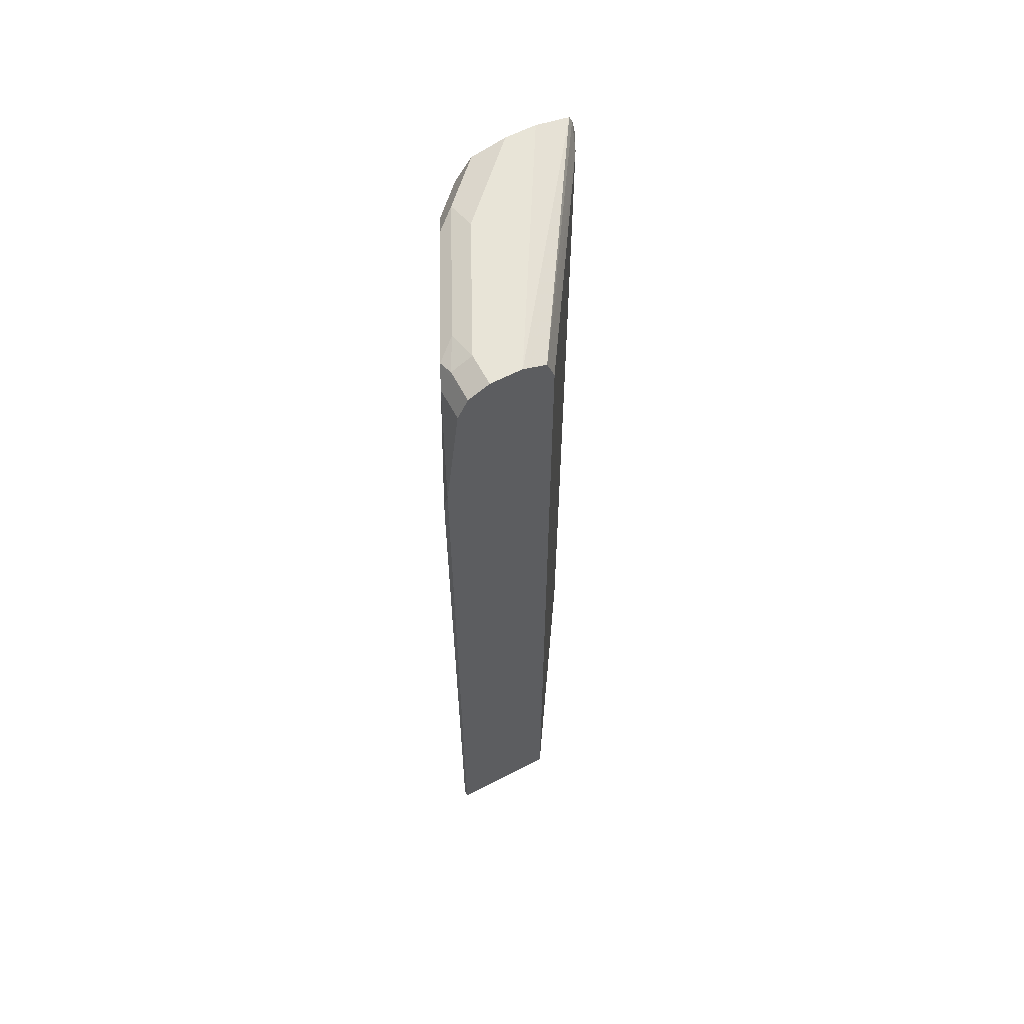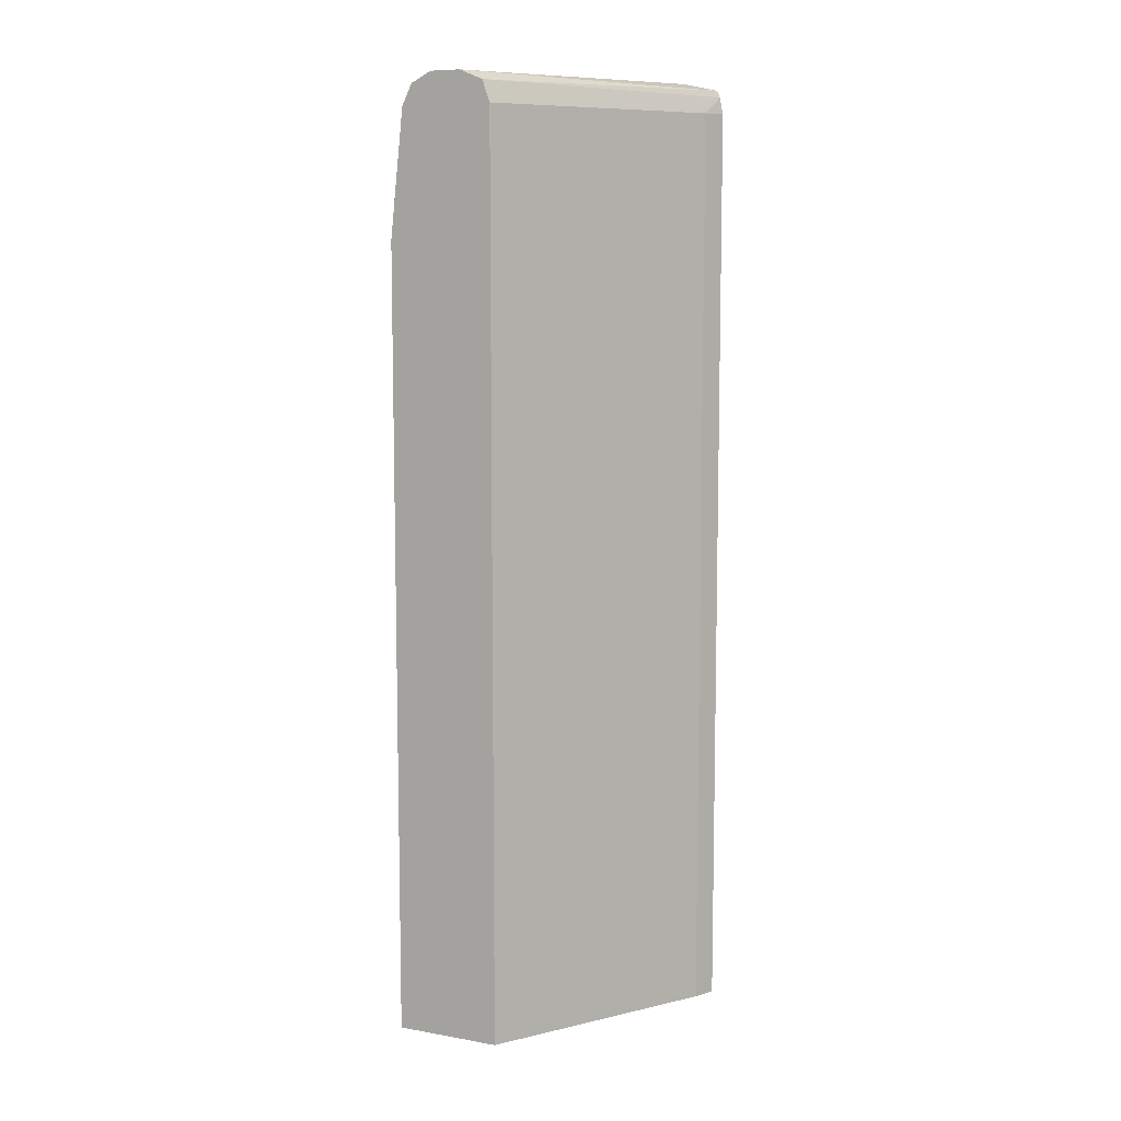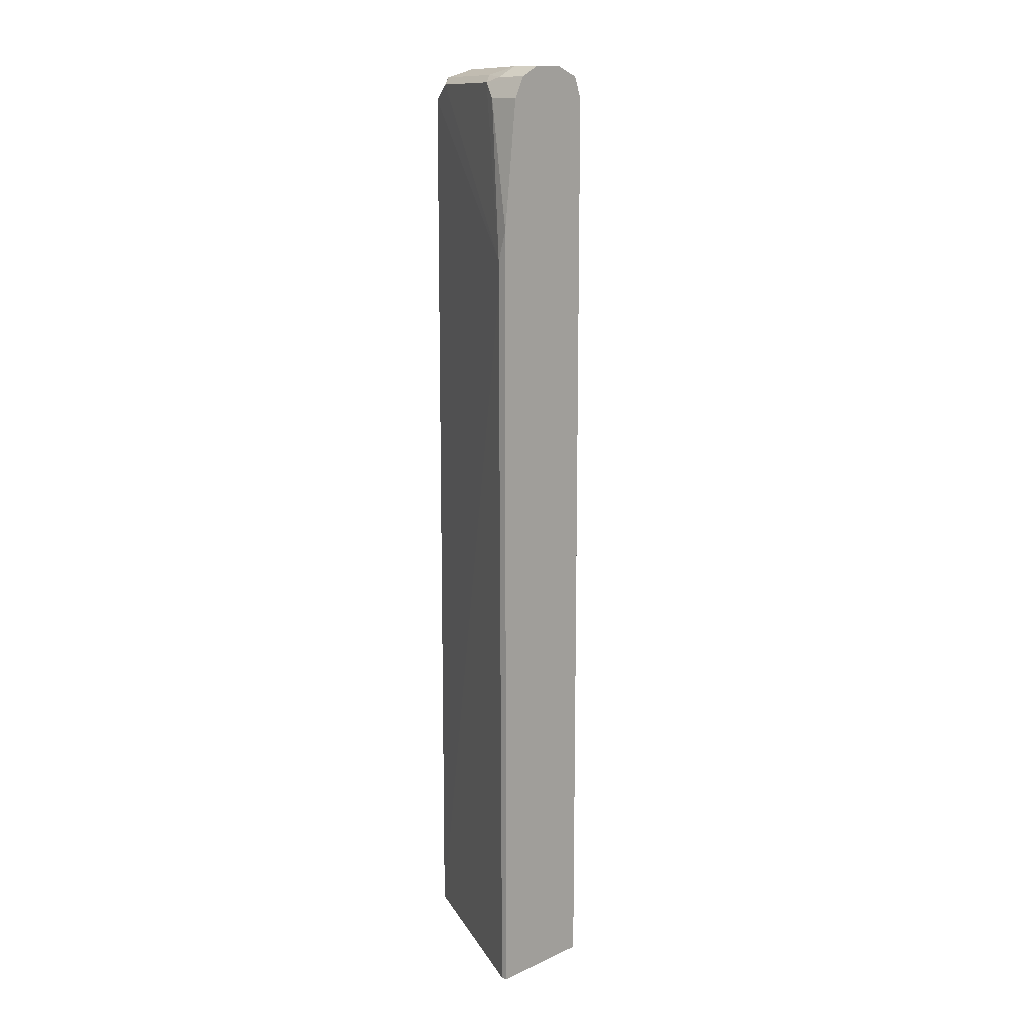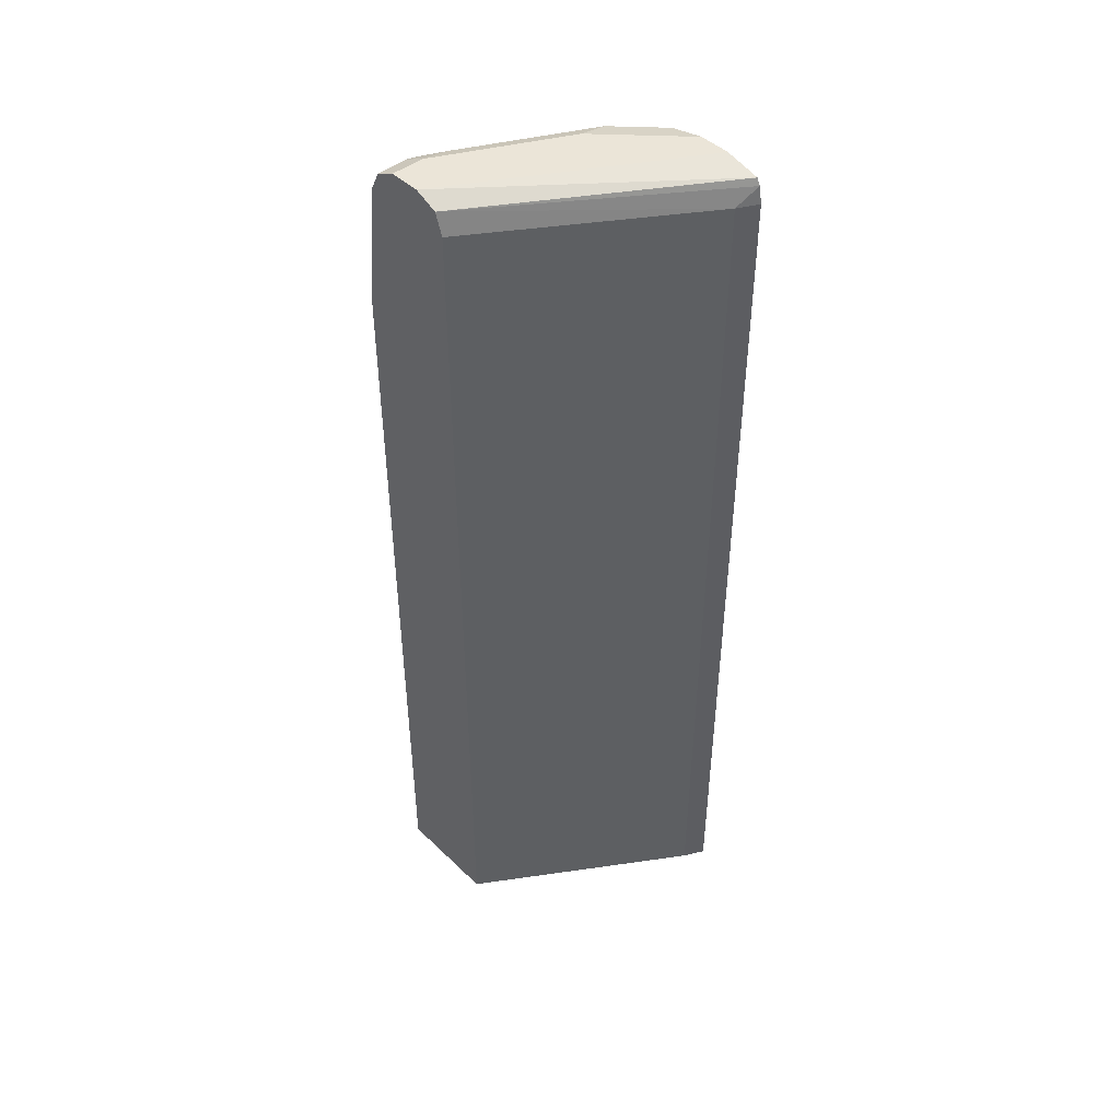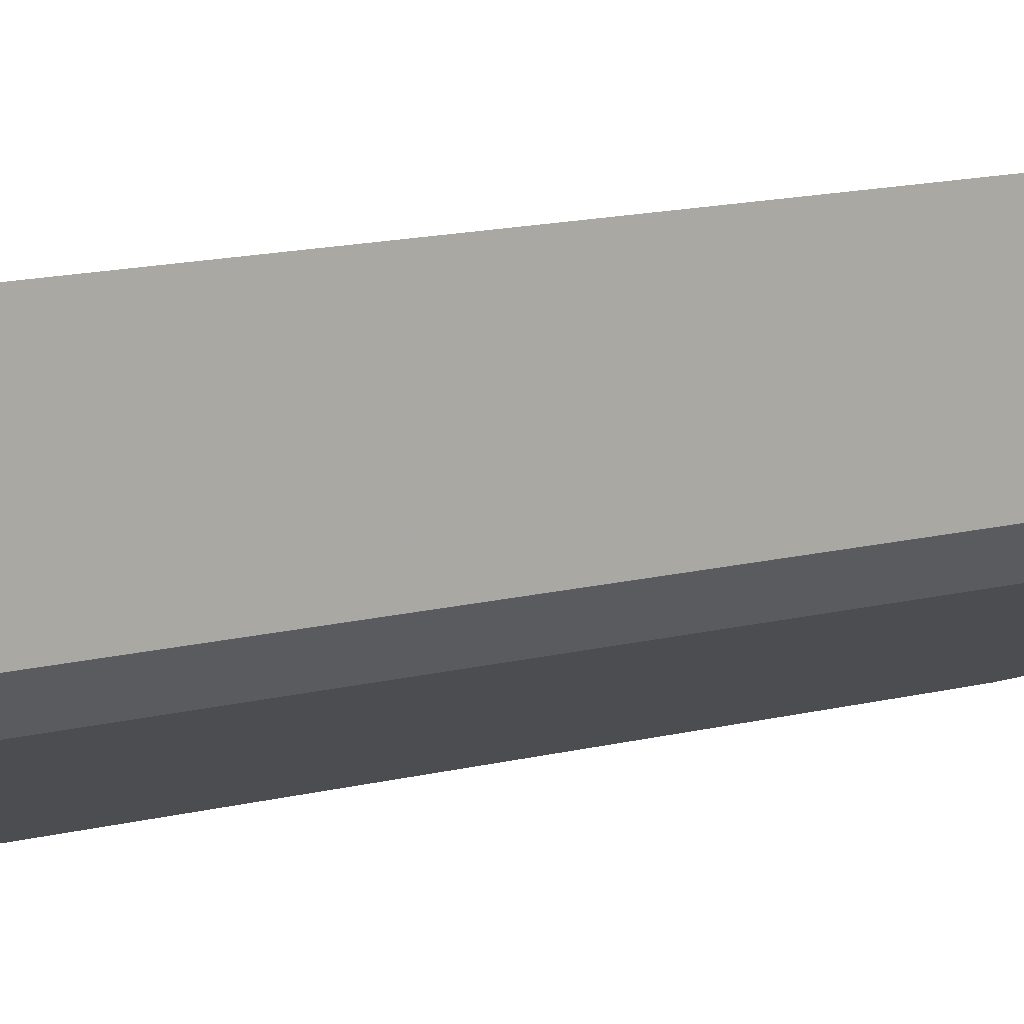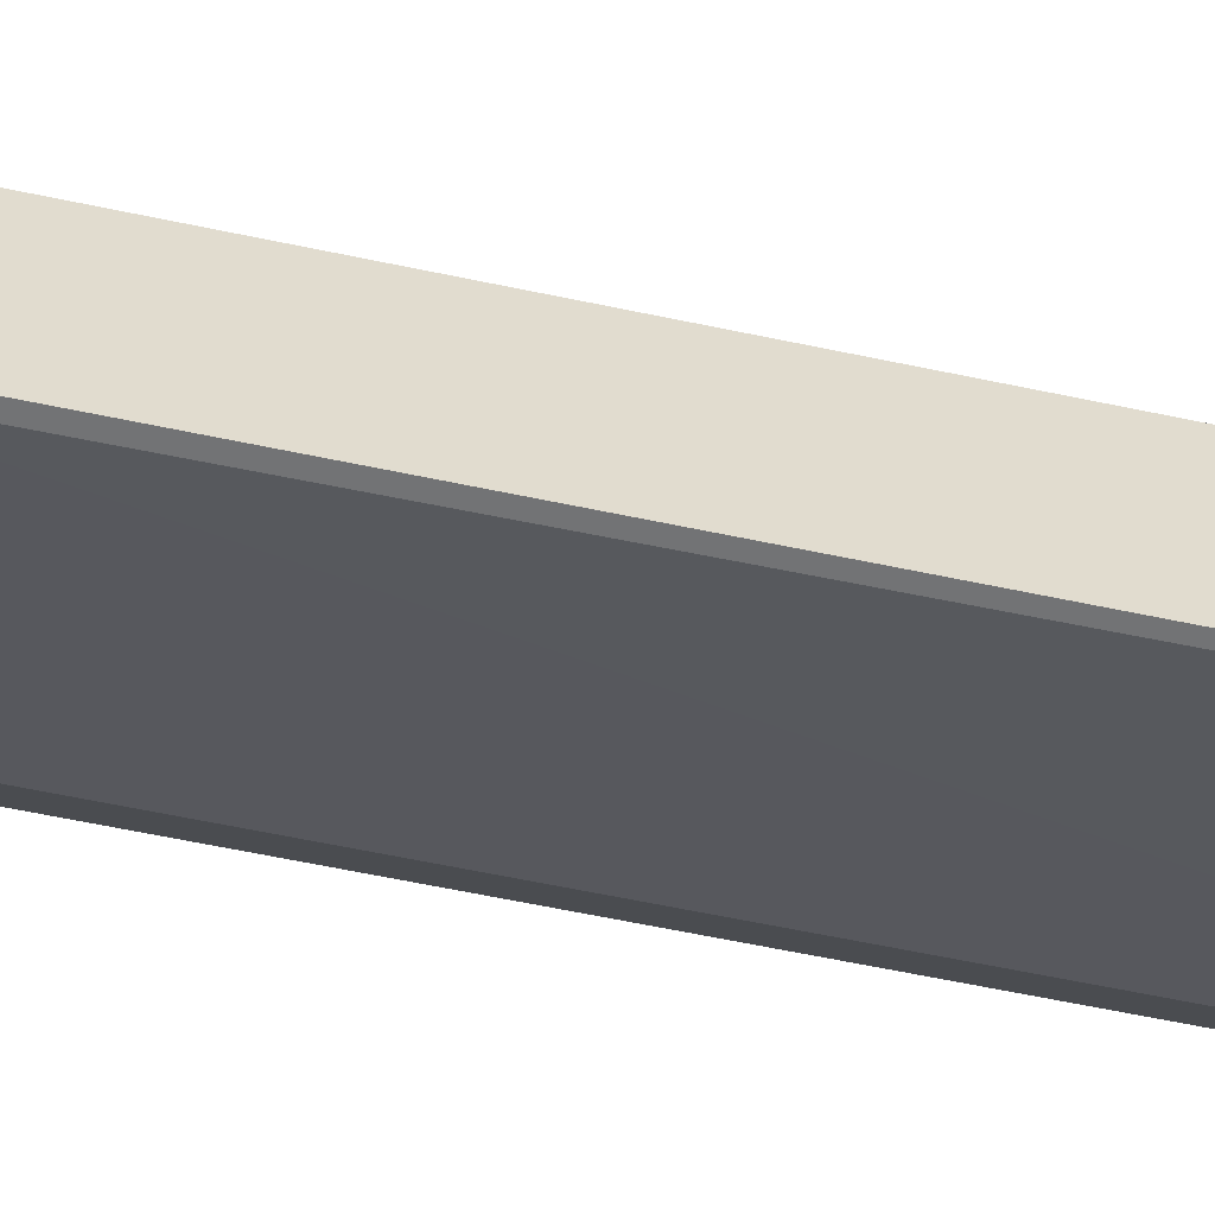
<metadata>
{"format":"obj","ext":"obj","renderer":"f3d","projection":"perspective","resolution":1024,"background":"white","views":[{"elev":61.3,"azim":-117.8,"up":"+Y"},{"elev":8.7,"azim":-64.8,"up":"+Y"},{"elev":12.7,"azim":-135.6,"up":"+Y"},{"elev":45.6,"azim":-42.4,"up":"+Y"},{"elev":13.1,"azim":58.8,"up":"+Z"},{"elev":-55.8,"azim":-102.9,"up":"+Z"}]}
</metadata>
<code>
v 0.3452 0.6011 -0.01093
v 0.3452 0.6189 -0.01441
v 0.3228 0.6011 -0.02227
v 0.3452 -0.3892 -0.01093
v 0.09958 0.6241 -0.1752
v 0.3452 0.6261 -0.01799
v 0.09958 0.6011 -0.167
v 0.3228 -0.3892 -0.02227
v 0.3452 -0.3892 -0.1445
v 0.09958 0.6346 -0.2004
v 0.3452 0.6346 -0.05557
v 0.09958 -0.3892 -0.167
v 0.3451 -0.3892 -0.1447
v 0.3452 0.6011 -0.1445
v 0.09958 0.6346 -0.2338
v 0.3452 0.6346 -0.08898
v 0.09958 -0.3892 -0.2822
v 0.3117 -0.3892 -0.1781
v 0.3451 0.6011 -0.1447
v 0.3452 0.6014 -0.1444
v 0.1336 0.6346 -0.2338
v 0.09958 0.6233 -0.256
v 0.3452 0.6261 -0.1265
v 0.334 0.6261 -0.1378
v 0.2672 0.6346 -0.167
v 0.1058 -0.3892 -0.2822
v 0.09958 0.4657 -0.2822
v 0.1094 0.4007 -0.2822
v 0.3117 0.6011 -0.1781
v 0.2004 0.6346 -0.2004
v 0.167 0.6261 -0.2379
v 0.1336 0.6233 -0.256
v 0.09958 0.6229 -0.2562
v 0.3006 0.6261 -0.1711
v 0.09958 0.6011 -0.2672
v 0.1336 0.6011 -0.2672
v 0.1094 0.4341 -0.2822
v 0.2839 0.6178 -0.192
v 0.2338 0.6261 -0.2046
v 0.2171 0.6178 -0.2254
v 0.1503 0.6178 -0.2588
f 21 30 31
f 19 23 20
f 19 24 23
f 19 34 24
f 19 29 34
f 18 37 29
f 18 28 37
f 17 37 28
f 17 28 26
f 21 31 32
f 17 27 37
f 16 24 25
f 16 23 24
f 15 32 22
f 15 21 32
f 14 19 20
f 18 26 28
f 22 32 33
f 27 36 37
f 25 34 30
f 37 40 38
f 13 29 19
f 37 41 40
f 36 41 37
f 35 41 36
f 34 40 39
f 34 38 40
f 24 34 25
f 33 41 35
f 31 41 32
f 31 39 40
f 30 39 31
f 30 34 39
f 29 38 34
f 29 37 38
f 27 35 36
f 32 41 33
f 13 18 29
f 31 40 41
f 10 30 21
f 4 8 12
f 3 12 8
f 3 7 12
f 3 5 7
f 2 6 5
f 2 5 3
f 1 6 2
f 4 12 17
f 1 11 6
f 1 23 16
f 1 20 23
f 1 14 20
f 1 9 14
f 1 8 4
f 1 3 8
f 1 2 3
f 1 16 11
f 4 17 26
f 1 4 9
f 4 18 13
f 4 26 18
f 10 25 30
f 10 16 25
f 10 11 16
f 9 19 14
f 9 13 19
f 6 11 10
f 5 12 7
f 10 21 15
f 5 27 17
f 5 35 27
f 5 33 35
f 5 22 33
f 5 15 22
f 5 10 15
f 5 6 10
f 5 17 12
f 4 13 9

</code>
